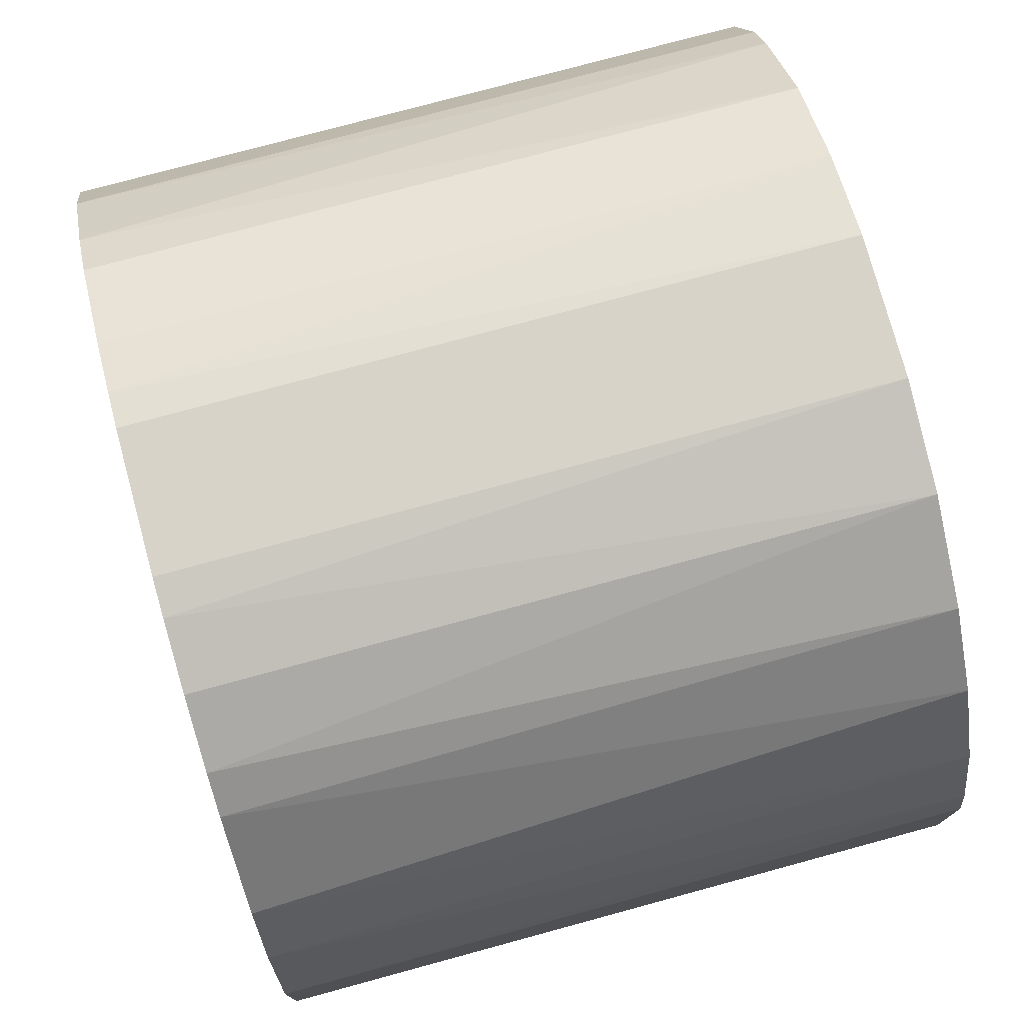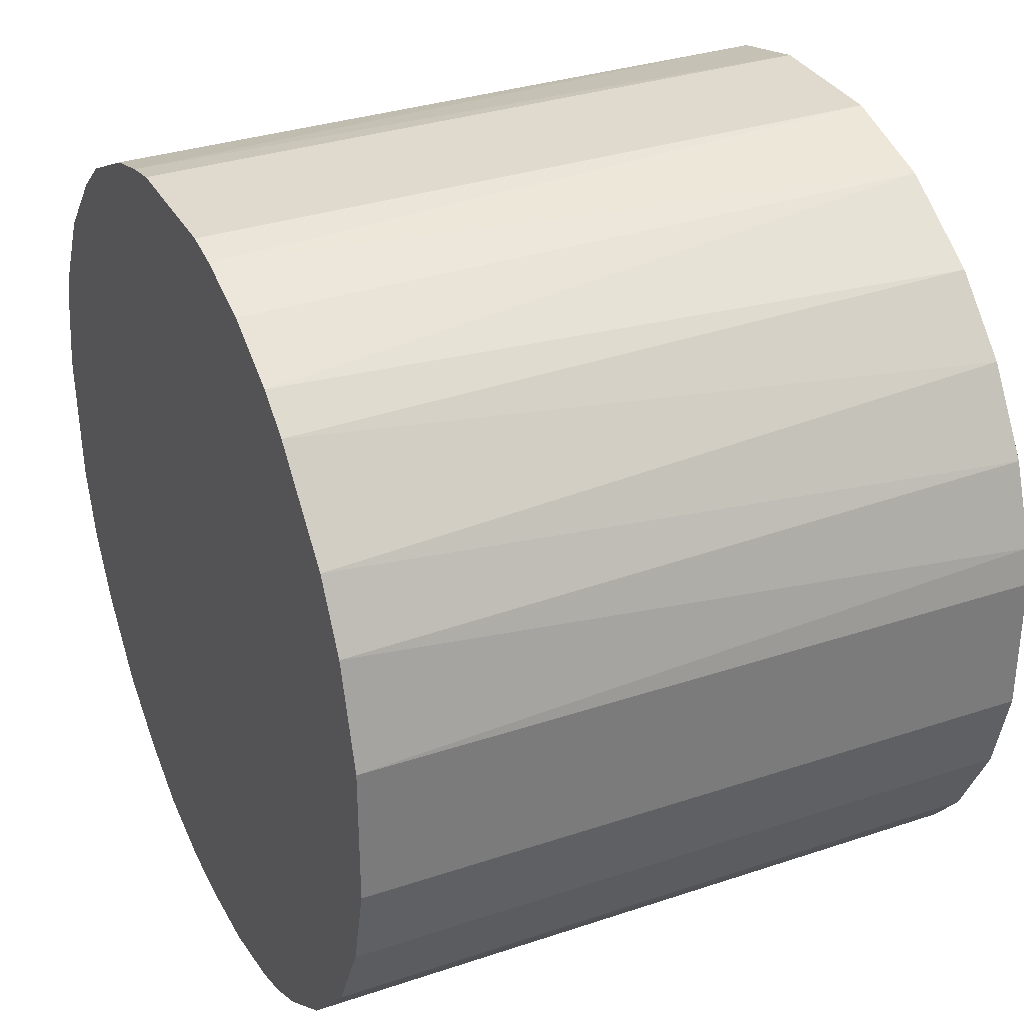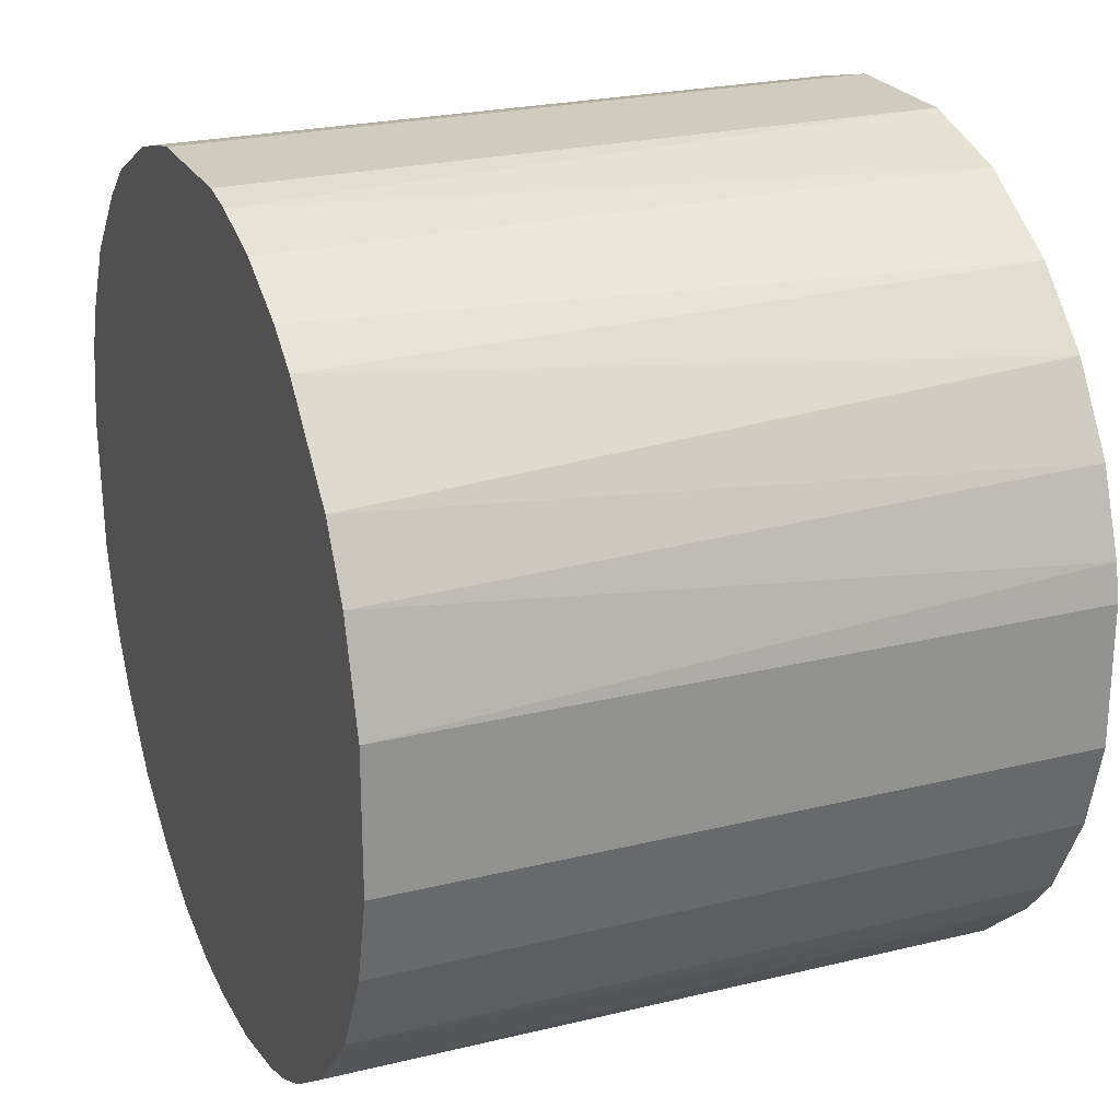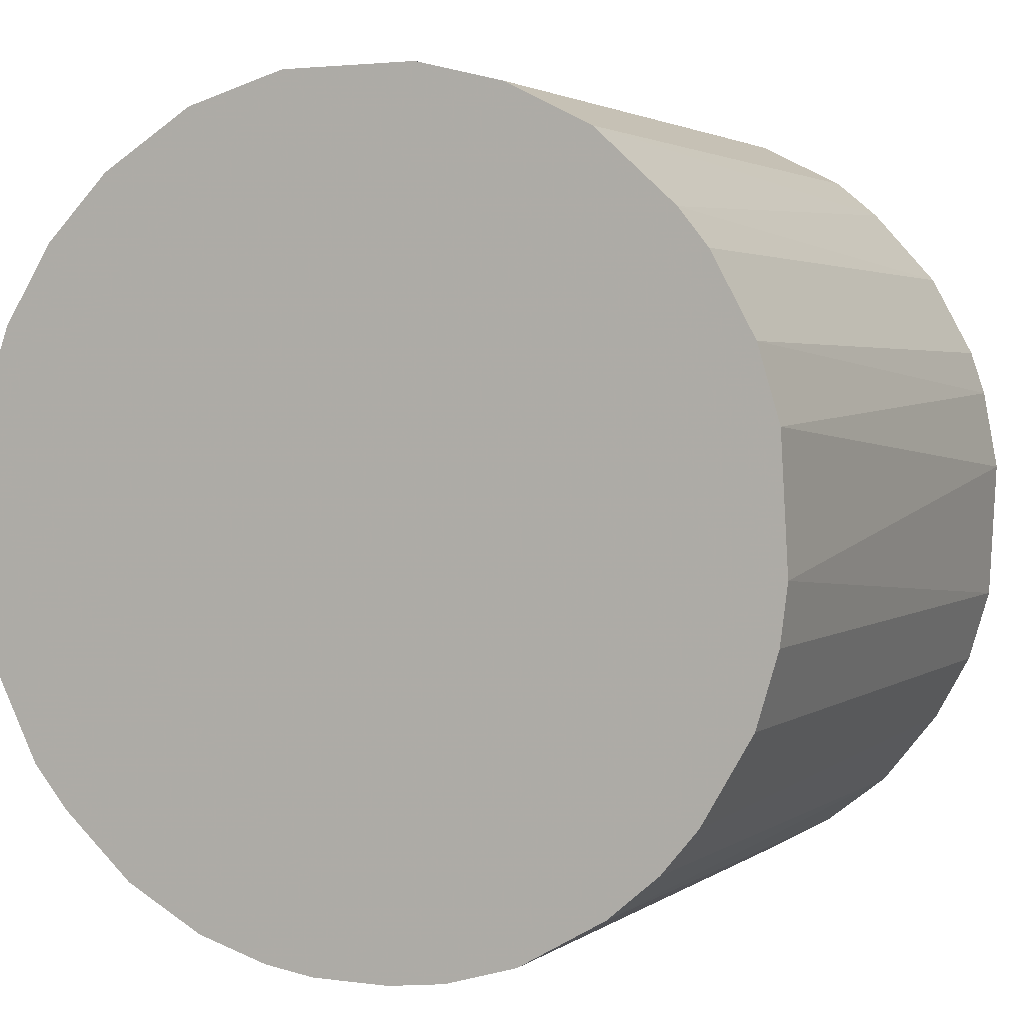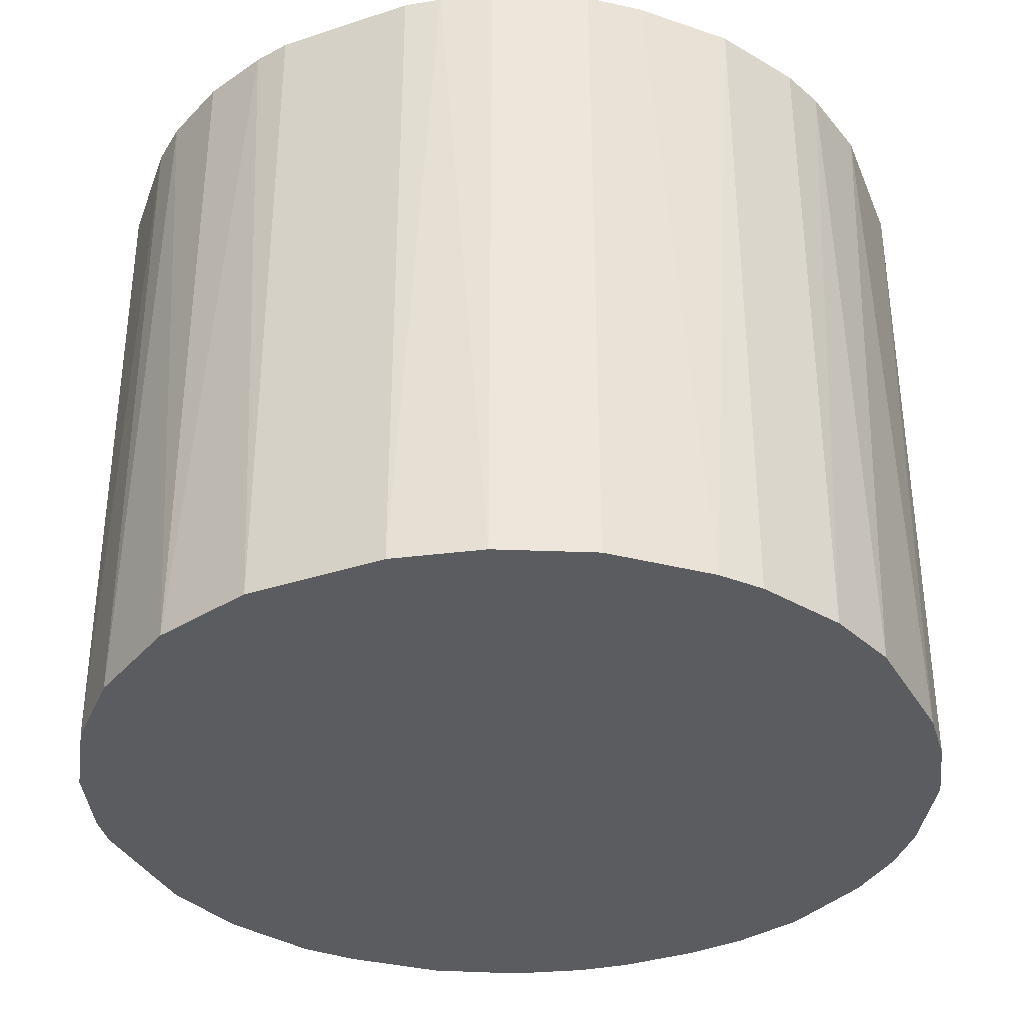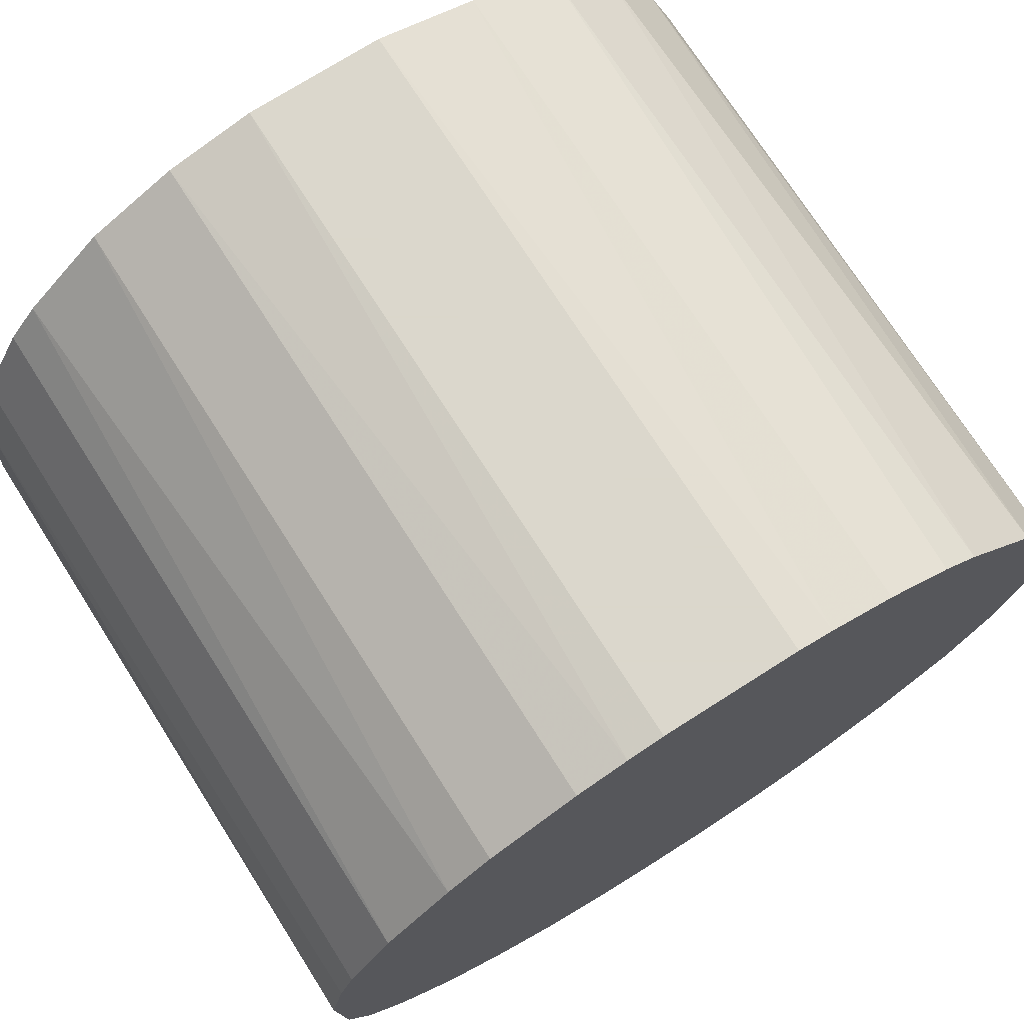
<metadata>
{"format":"obj","ext":"obj","renderer":"f3d","projection":"perspective","resolution":1024,"background":"white","views":[{"elev":76.4,"azim":74.8,"up":"+Y"},{"elev":32.8,"azim":65.1,"up":"+Y"},{"elev":23.7,"azim":67.5,"up":"+Y"},{"elev":2.6,"azim":-154.6,"up":"+Y"},{"elev":-35.3,"azim":-156.4,"up":"+Z"},{"elev":73.4,"azim":-32.5,"up":"+Y"}]}
</metadata>
<code>
o convex_0
v -0.002876 -0.03223 -0.02603
v 0.005424 0.03201 0.02603
v 0.008191 0.03145 0.02603
v -0.007303 -0.03166 0.02603
v -0.03167 0.007084 -0.02603
v 0.03201 0.005424 -0.02603
v 0.02702 -0.01838 0.02603
v -0.03167 -0.007303 0.02603
v 0.005424 0.03201 -0.02603
v -0.0217 0.02425 0.02603
v 0.02702 0.01816 0.02603
v -0.02336 -0.02281 -0.02603
v 0.01872 -0.02668 -0.02603
v -0.01838 0.02702 -0.02603
v 0.02038 0.02536 -0.02603
v 0.01262 -0.03001 0.02603
v 0.03201 0.005424 0.02603
v 0.03035 -0.01174 -0.02603
v -0.02281 -0.02336 0.02603
v -0.03001 0.01262 0.02603
v -0.007856 0.03145 0.02603
v -0.03001 -0.01284 -0.02603
v -0.02669 0.01872 -0.02603
v -0.01284 -0.03 -0.02603
v 0.03201 -0.00509 0.02603
v -0.00509 0.03201 -0.02603
v 0.02924 0.01428 -0.02603
v 0.01816 0.02702 0.02603
v 0.007084 -0.03166 -0.02603
v 0.003211 -0.03223 0.02603
v 0.01318 0.02979 -0.02603
v -0.02724 -0.01783 0.02603
v -0.03223 0.003211 0.02603
v -0.03223 -0.002876 -0.02603
v 0.02702 -0.01838 -0.02603
v 0.02149 -0.02448 0.02603
v -0.01783 -0.02724 0.02603
v 0.03201 -0.00509 -0.02603
v -0.01174 0.03034 0.02603
v 0.02979 0.01318 0.02603
v -0.02669 0.01872 0.02603
v -0.01174 0.03034 -0.02603
v 0.02536 0.02038 -0.02603
v 0.03035 -0.01174 0.02603
v -0.01949 -0.02614 -0.02603
v 0.01262 -0.03001 -0.02603
v -0.03001 0.01262 -0.02603
v 0.02093 0.02481 0.02603
v -0.01838 0.02702 0.02603
v -0.03001 -0.01284 0.02603
v -0.01284 -0.03 0.02603
v 0.02426 -0.0217 -0.02603
v -0.02614 -0.01948 -0.02603
v -0.02447 0.02149 -0.02603
v -0.00509 0.03201 0.02603
v 0.01318 0.02979 0.02603
v 0.03145 0.008191 -0.02603
v 0.01595 -0.02834 0.02603
v -0.03167 -0.007303 -0.02603
v -0.007303 -0.03166 -0.02603
v 0.009304 -0.03112 0.02603
v -0.03112 0.009298 0.02603
v -0.002876 -0.03223 0.02603
v 0.003211 -0.03223 -0.02603
f 30 1 64
f 3 2 4
f 1 5 6
f 3 4 7
f 4 2 8
f 2 3 9
f 6 5 9
f 8 2 10
f 3 7 11
f 5 1 12
f 1 6 13
f 9 5 14
f 6 9 15
f 7 4 16
f 11 7 17
f 13 6 18
f 4 8 19
f 8 10 20
f 10 2 21
f 5 12 22
f 14 5 23
f 12 1 24
f 6 17 25
f 17 7 25
f 2 9 26
f 9 14 26
f 6 15 27
f 3 11 28
f 1 13 29
f 16 4 30
f 9 3 31
f 15 9 31
f 28 15 31
f 19 8 32
f 8 20 33
f 5 22 34
f 33 5 34
f 8 33 34
f 13 18 35
f 18 7 35
f 7 16 36
f 4 19 37
f 18 6 38
f 6 25 38
f 25 18 38
f 10 21 39
f 11 17 40
f 27 11 40
f 20 10 41
f 23 20 41
f 26 14 42
f 21 26 42
f 14 39 42
f 39 21 42
f 27 15 43
f 11 27 43
f 7 18 44
f 25 7 44
f 18 25 44
f 19 12 45
f 12 24 45
f 37 19 45
f 24 37 45
f 29 13 46
f 23 5 47
f 20 23 47
f 28 11 48
f 15 28 48
f 43 15 48
f 11 43 48
f 14 10 49
f 10 39 49
f 39 14 49
f 8 22 50
f 32 8 50
f 22 32 50
f 24 4 51
f 4 37 51
f 37 24 51
f 35 7 52
f 13 35 52
f 7 36 52
f 36 13 52
f 12 19 53
f 22 12 53
f 19 32 53
f 32 22 53
f 10 14 54
f 14 23 54
f 41 10 54
f 23 41 54
f 21 2 55
f 2 26 55
f 26 21 55
f 3 28 56
f 31 3 56
f 28 31 56
f 17 6 57
f 6 27 57
f 40 17 57
f 27 40 57
f 36 16 58
f 13 36 58
f 46 13 58
f 16 46 58
f 22 8 59
f 34 22 59
f 8 34 59
f 1 4 60
f 24 1 60
f 4 24 60
f 16 30 61
f 30 29 61
f 46 16 61
f 29 46 61
f 5 33 62
f 33 20 62
f 47 5 62
f 20 47 62
f 4 1 63
f 1 30 63
f 30 4 63
f 1 29 64
f 29 30 64

</code>
